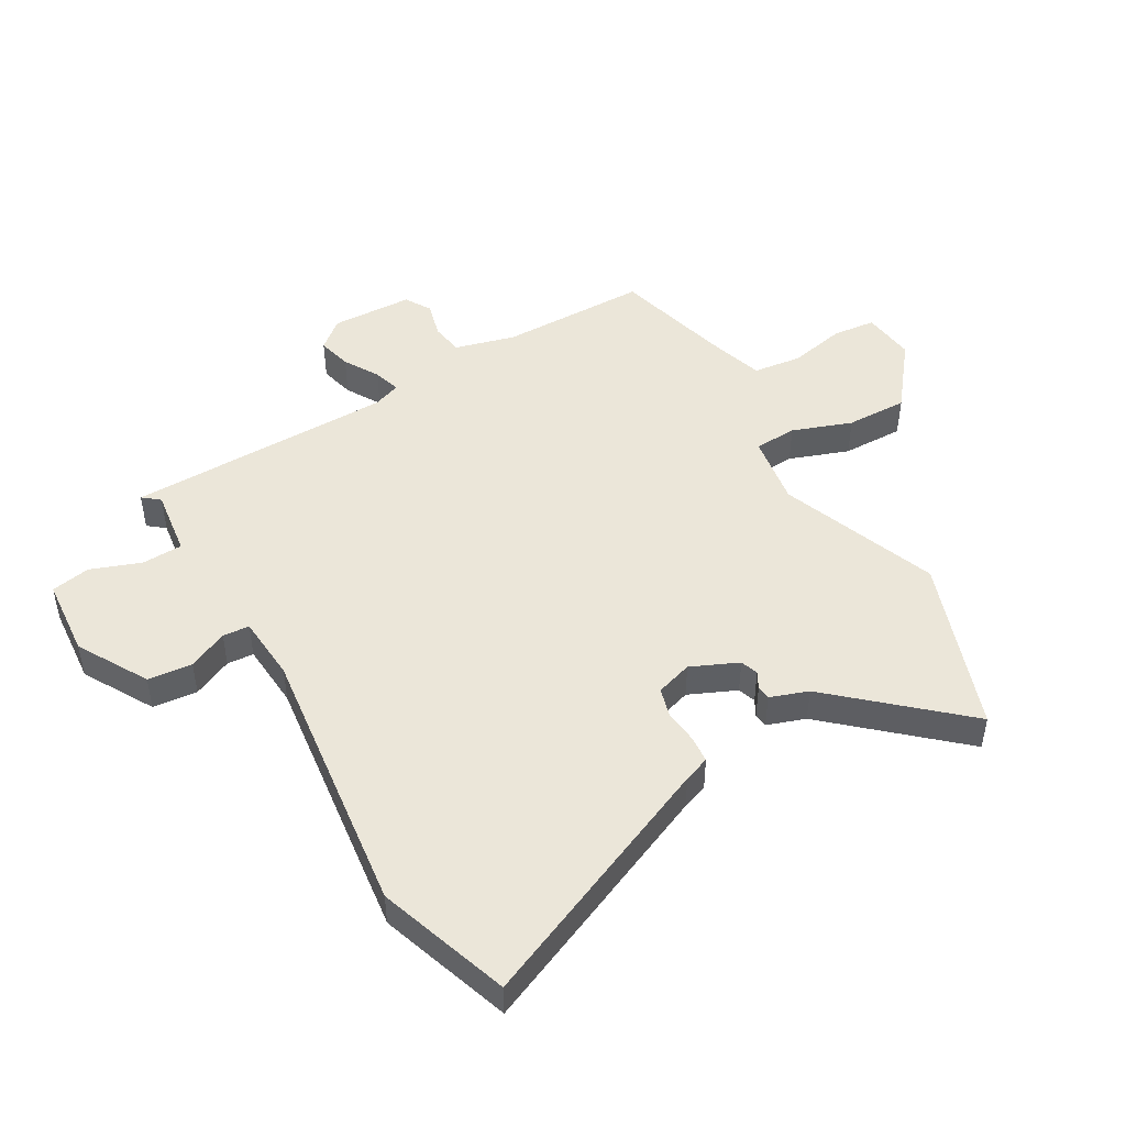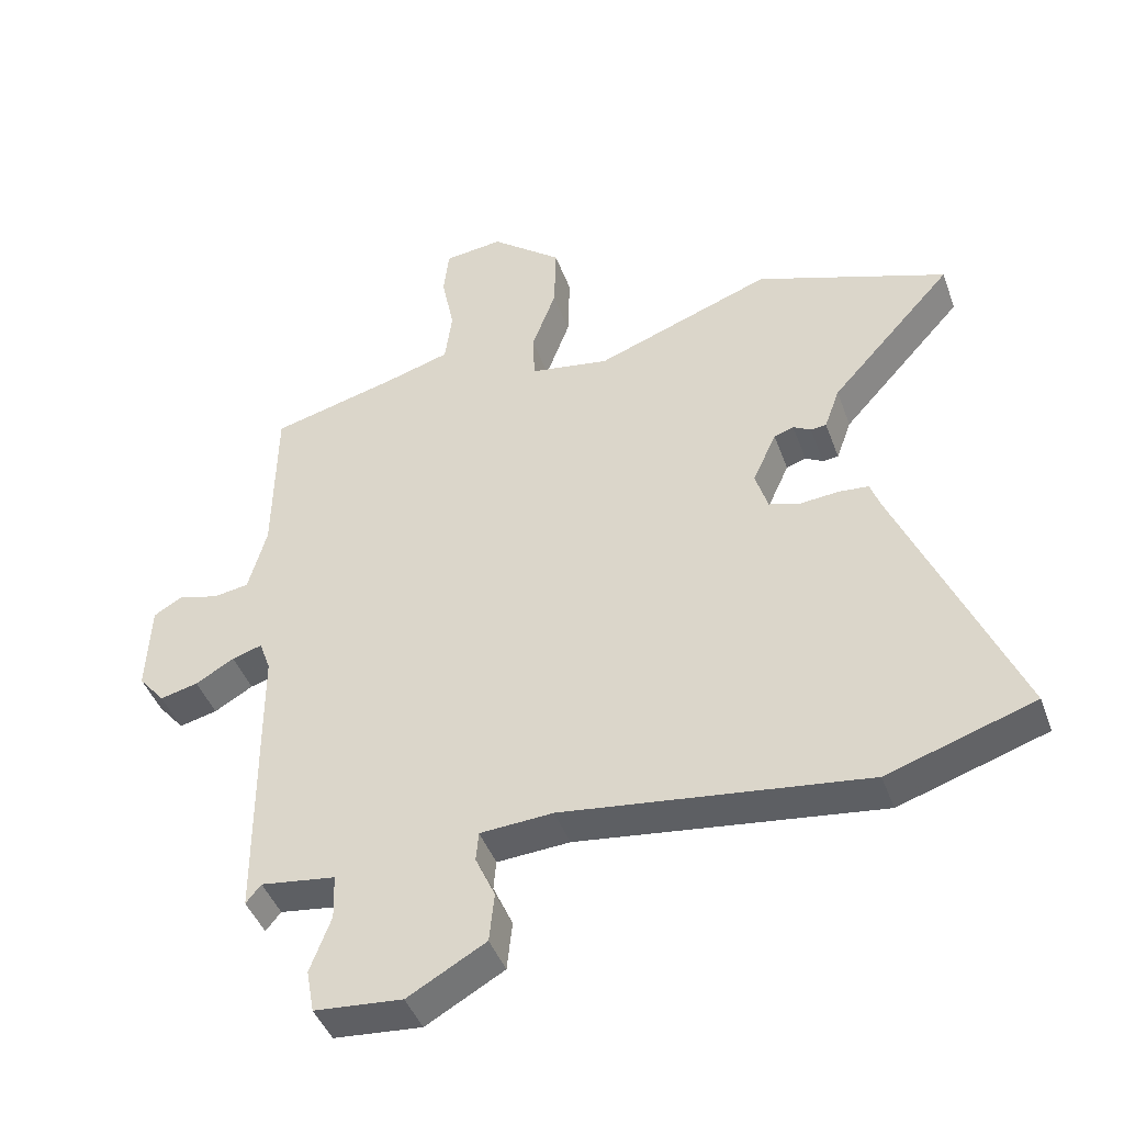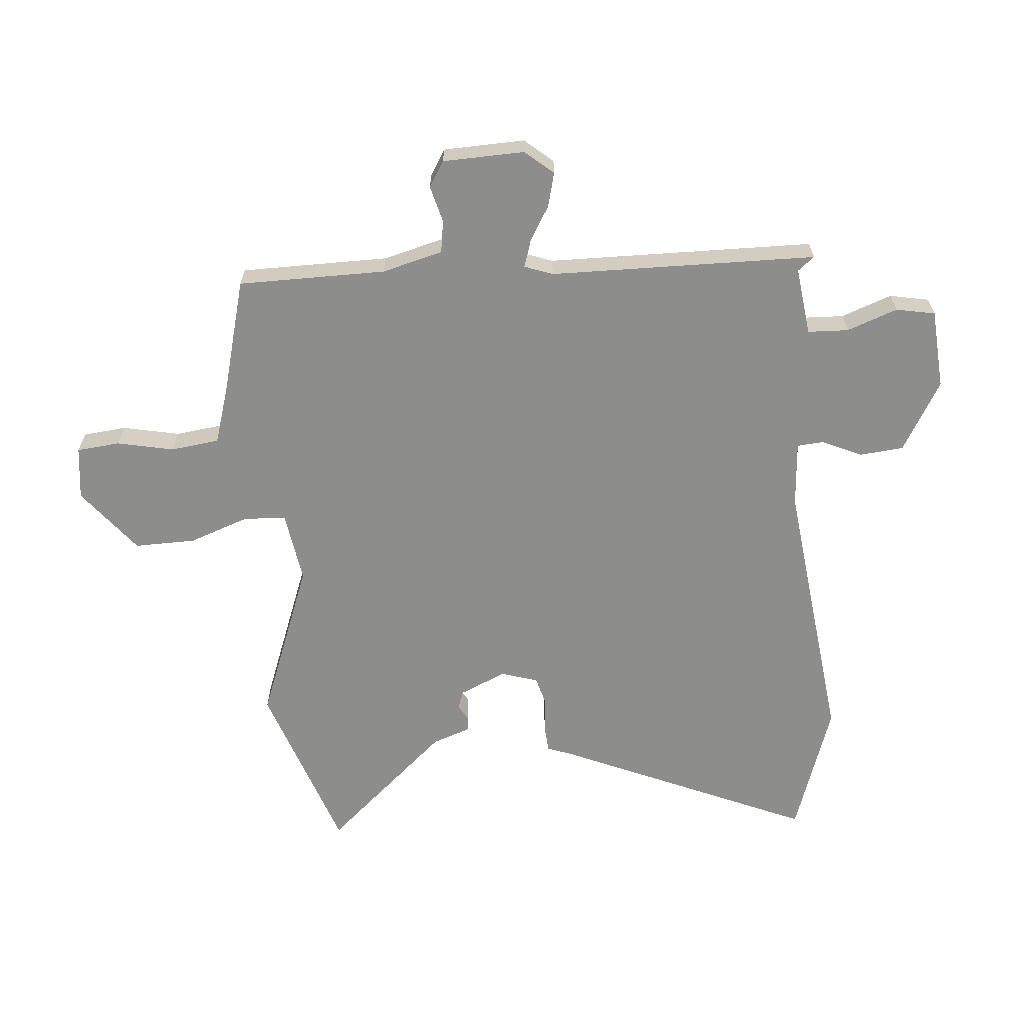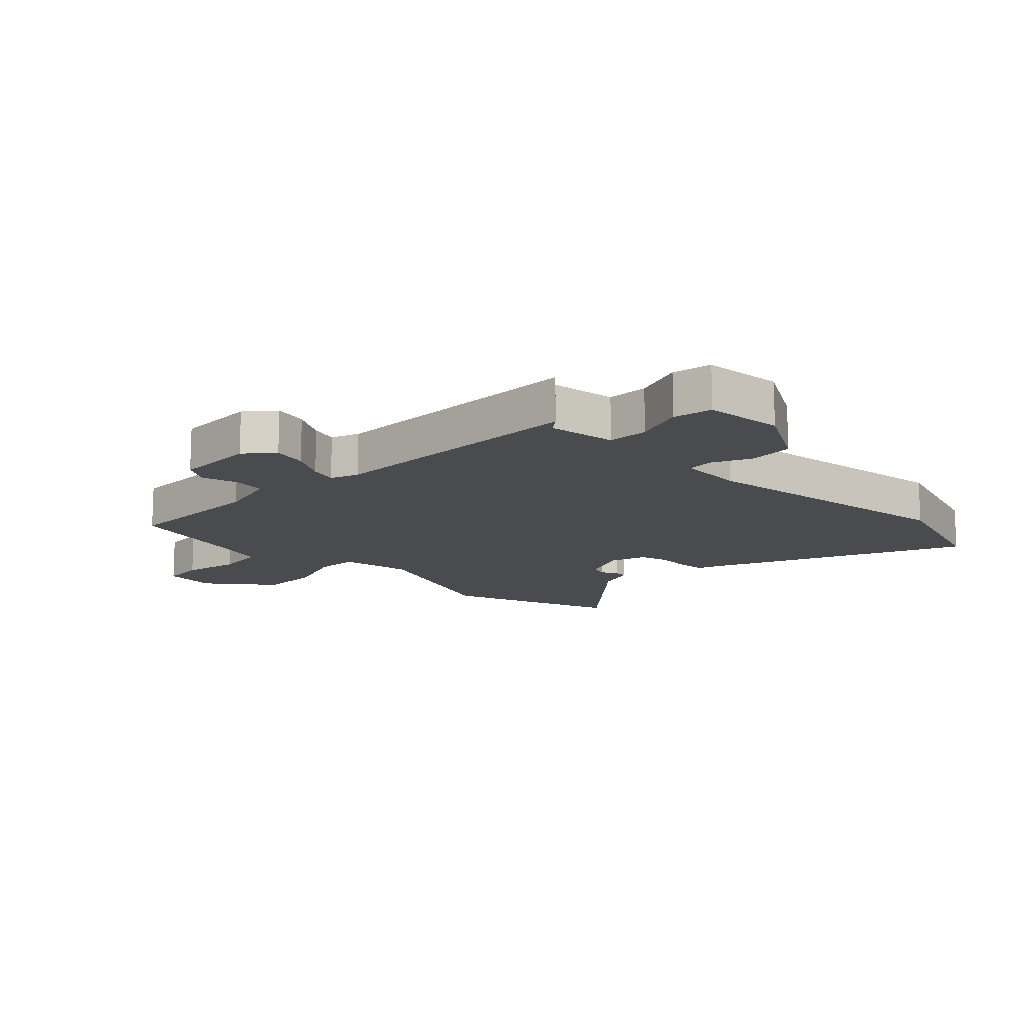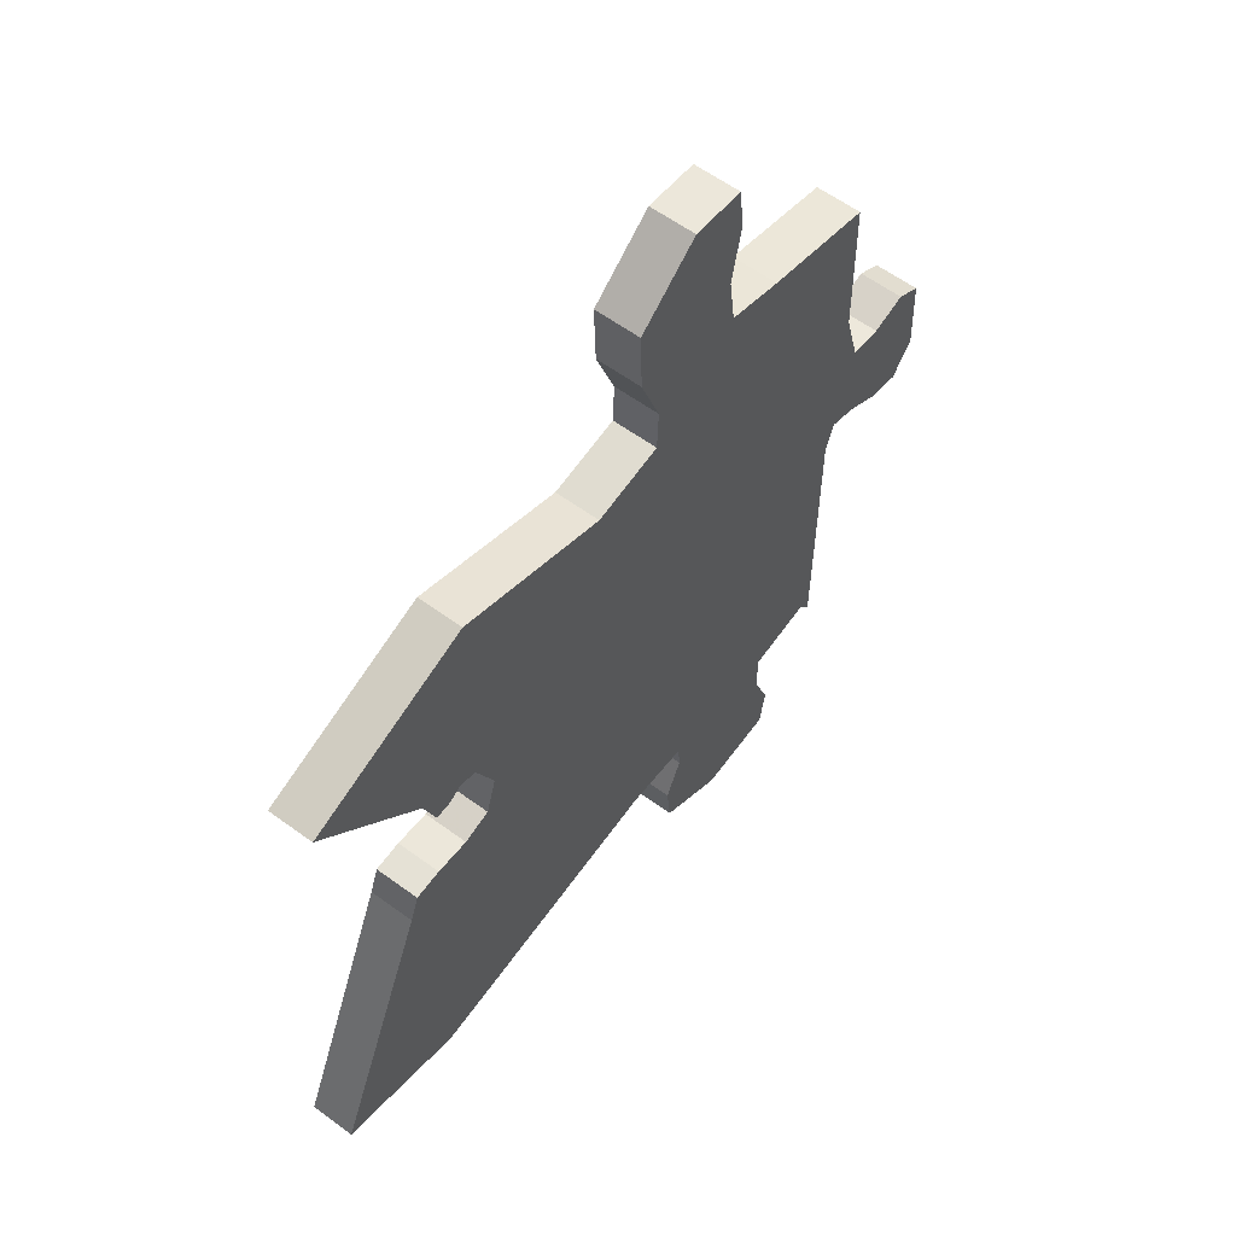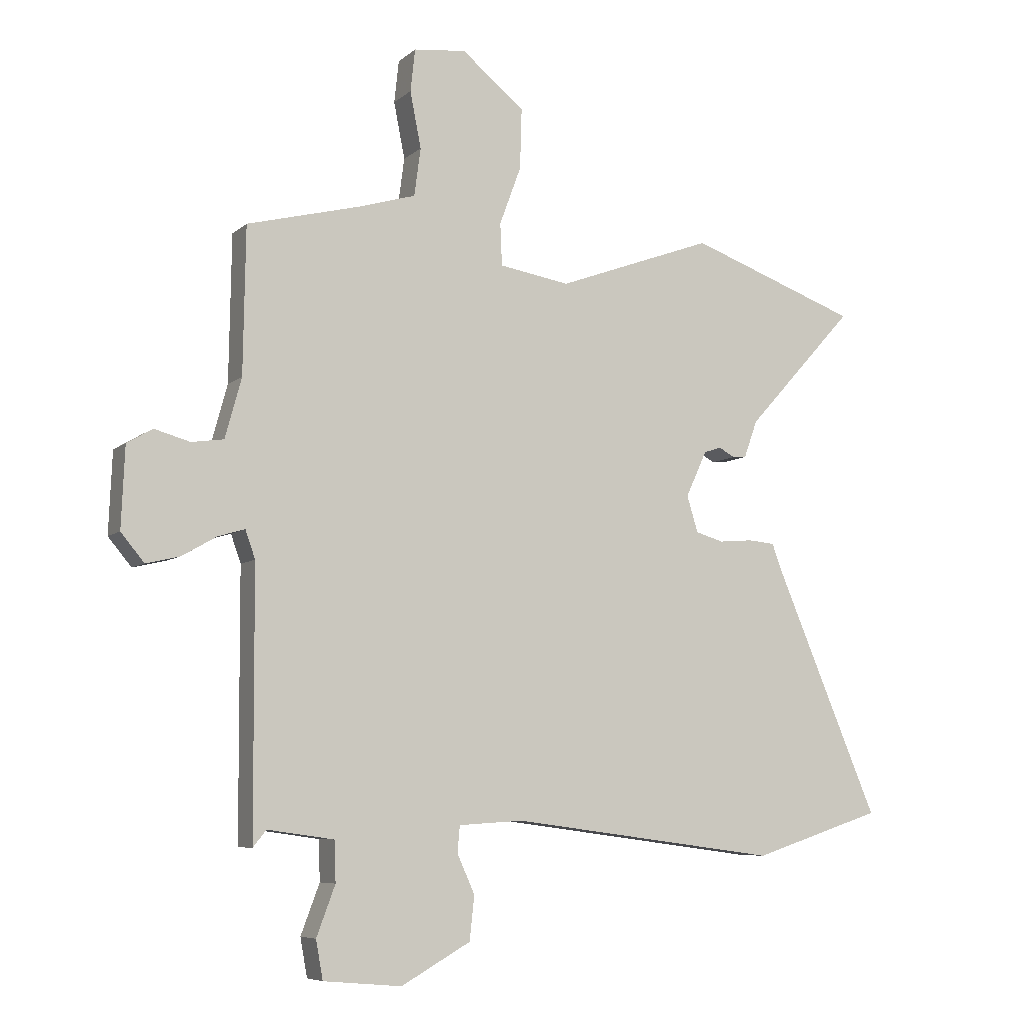
<metadata>
{"format":"obj","ext":"obj","renderer":"f3d","projection":"perspective","resolution":1024,"background":"white","views":[{"elev":47.8,"azim":-120.5,"up":"+Y"},{"elev":-43.9,"azim":-160.6,"up":"+Z"},{"elev":-64.4,"azim":94.2,"up":"+Y"},{"elev":-13.7,"azim":134.9,"up":"+Y"},{"elev":59.4,"azim":-53.0,"up":"+Z"},{"elev":-7.1,"azim":154.5,"up":"+Z"}]}
</metadata>
<code>
v -0.641 0.07 0.449
v -0.349 0.07 0.554
v -0.08 0.07 0.455
v 0.041 0.07 0.475
v 0.044 0.07 0.547
v 0.007 0.07 0.647
v 0.004 0.07 0.751
v 0.112 0.07 0.838
v 0.202 0.07 0.828
v 0.21 0.07 0.755
v 0.191 0.07 0.659
v 0.202 0.07 0.577
v 0.299 0.07 0.548
v 0.494 0.07 0.498
v 0.498 0.07 0.248
v 0.526 0.07 0.146
v 0.581 0.07 0.138
v 0.642 0.07 0.155
v 0.686 0.07 0.129
v 0.692 0.07 -0.009
v 0.652 0.07 -0.057
v 0.594 0.07 -0.043
v 0.535 0.07 -0.009
v 0.489 0.07 0.005
v 0.472 0.07 -0.043
v 0.47 0.07 -0.494
v 0.447 0.07 -0.466
v 0.333 0.07 -0.482
v 0.331 0.07 -0.551
v 0.363 0.07 -0.636
v 0.351 0.07 -0.702
v 0.217 0.07 -0.714
v 0.098 0.07 -0.647
v 0.09 0.07 -0.572
v 0.12 0.07 -0.505
v 0.116 0.07 -0.46
v 0.005 0.07 -0.453
v -0.457 0.07 -0.514
v -0.681 0.07 -0.441
v -0.501 0.07 -0.016
v -0.485 0.07 0.028
v -0.439 0.07 0.032
v -0.381 0.07 0.027
v -0.333 0.07 0.041
v -0.314 0.07 0.103
v -0.35 0.07 0.182
v -0.38 0.07 0.192
v -0.407 0.07 0.177
v -0.431 0.07 0.179
v -0.454 0.07 0.243
v -0.641 0 0.449
v -0.349 0 0.554
v -0.08 0 0.455
v 0.041 0 0.475
v 0.044 0 0.547
v 0.007 0 0.647
v 0.004 0 0.751
v 0.112 0 0.838
v 0.202 0 0.828
v 0.21 0 0.755
v 0.191 0 0.659
v 0.202 0 0.577
v 0.299 0 0.548
v 0.494 0 0.498
v 0.498 0 0.248
v 0.526 0 0.146
v 0.581 0 0.138
v 0.642 0 0.155
v 0.686 0 0.129
v 0.692 0 -0.009
v 0.652 0 -0.057
v 0.594 0 -0.043
v 0.535 0 -0.009
v 0.489 0 0.005
v 0.472 0 -0.043
v 0.47 0 -0.494
v 0.447 0 -0.466
v 0.333 0 -0.482
v 0.331 0 -0.551
v 0.363 0 -0.636
v 0.351 0 -0.702
v 0.217 0 -0.714
v 0.098 0 -0.647
v 0.09 0 -0.572
v 0.12 0 -0.505
v 0.116 0 -0.46
v 0.005 0 -0.453
v -0.457 0 -0.514
v -0.681 0 -0.441
v -0.501 0 -0.016
v -0.485 0 0.028
v -0.439 0 0.032
v -0.381 0 0.027
v -0.333 0 0.041
v -0.314 0 0.103
v -0.35 0 0.182
v -0.38 0 0.192
v -0.407 0 0.177
v -0.431 0 0.179
v -0.454 0 0.243
f 47 48 49 50
f 1 2 3
f 50 1 3
f 47 50 3
f 46 47 3
f 45 46 3 4
f 44 45 4
f 40 41 42 43
f 40 43 44
f 39 40 44
f 38 39 44
f 37 38 44
f 36 37 44 4
f 33 34 35
f 32 33 35
f 31 32 35
f 30 31 35
f 29 30 35
f 36 4 5
f 35 36 5
f 29 35 5
f 28 29 5
f 25 26 27
f 25 27 28 5
f 21 22 23
f 20 21 23
f 19 20 23
f 18 19 23
f 17 18 23
f 16 17 23 24
f 5 6 7
f 25 5 7
f 24 25 7
f 16 24 7
f 15 16 7
f 9 10 11
f 8 9 11
f 7 8 11
f 7 11 12
f 15 7 12
f 13 14 15
f 12 13 15
f 100 99 98 97
f 53 52 51
f 53 51 100
f 53 100 97
f 53 97 96
f 54 53 96 95
f 54 95 94
f 93 92 91 90
f 94 93 90
f 94 90 89
f 94 89 88
f 94 88 87
f 54 94 87 86
f 85 84 83
f 85 83 82
f 85 82 81
f 85 81 80
f 85 80 79
f 55 54 86
f 55 86 85
f 55 85 79
f 55 79 78
f 77 76 75
f 55 78 77 75
f 73 72 71
f 73 71 70
f 73 70 69
f 73 69 68
f 73 68 67
f 74 73 67 66
f 57 56 55
f 57 55 75
f 57 75 74
f 57 74 66
f 57 66 65
f 61 60 59
f 61 59 58
f 61 58 57
f 62 61 57
f 62 57 65
f 65 64 63
f 65 63 62
f 1 51 52 2
f 2 52 53 3
f 3 53 54 4
f 4 54 55 5
f 5 55 56 6
f 6 56 57 7
f 7 57 58 8
f 8 58 59 9
f 9 59 60 10
f 10 60 61 11
f 11 61 62 12
f 12 62 63 13
f 13 63 64 14
f 14 64 65 15
f 15 65 66 16
f 16 66 67 17
f 17 67 68 18
f 18 68 69 19
f 19 69 70 20
f 20 70 71 21
f 21 71 72 22
f 22 72 73 23
f 23 73 74 24
f 24 74 75 25
f 25 75 76 26
f 26 76 77 27
f 27 77 78 28
f 28 78 79 29
f 29 79 80 30
f 30 80 81 31
f 31 81 82 32
f 32 82 83 33
f 33 83 84 34
f 34 84 85 35
f 35 85 86 36
f 36 86 87 37
f 37 87 88 38
f 38 88 89 39
f 39 89 90 40
f 40 90 91 41
f 41 91 92 42
f 42 92 93 43
f 43 93 94 44
f 44 94 95 45
f 45 95 96 46
f 46 96 97 47
f 47 97 98 48
f 48 98 99 49
f 49 99 100 50
f 50 100 51 1

</code>
